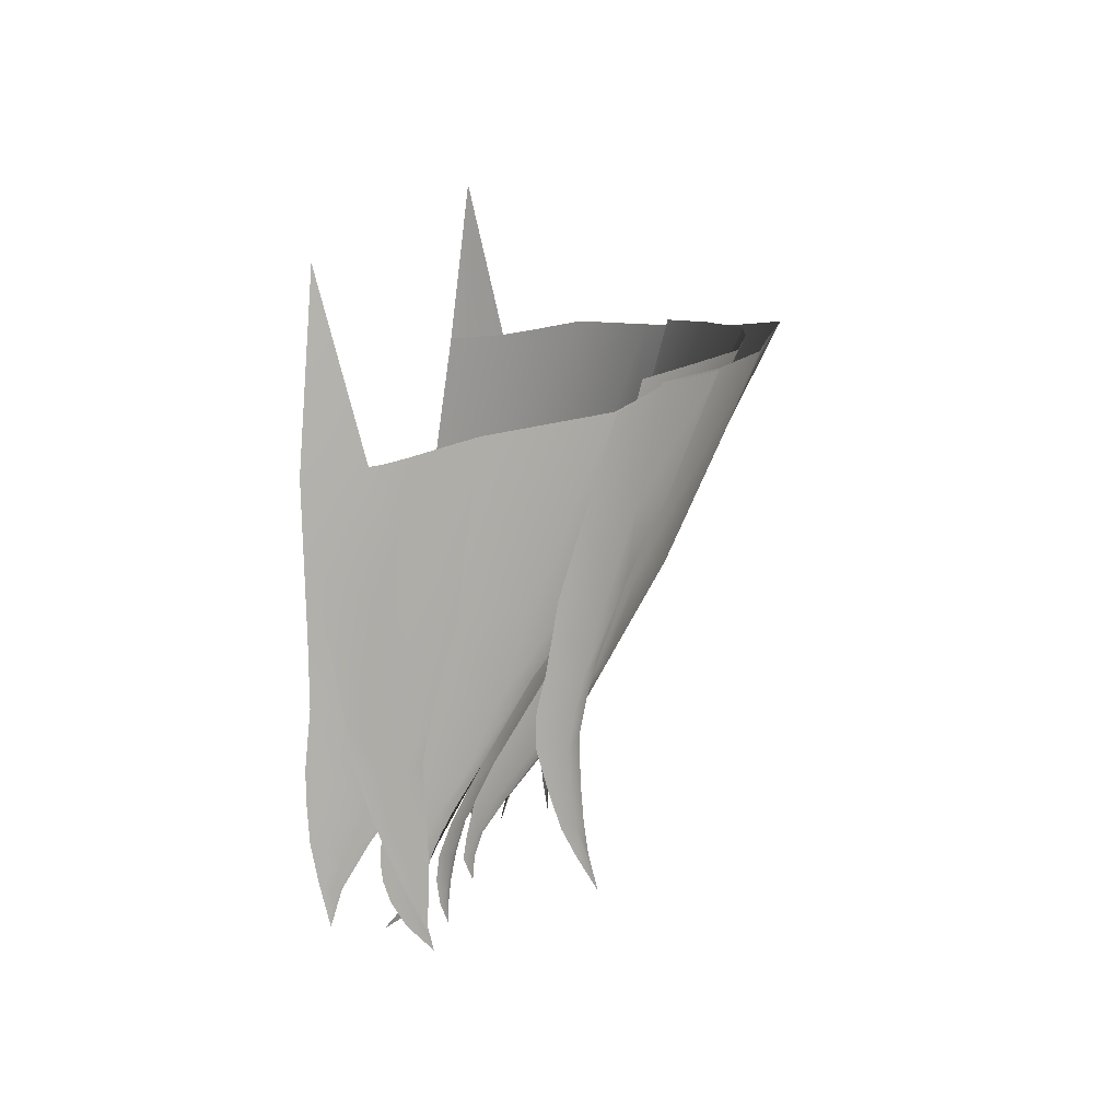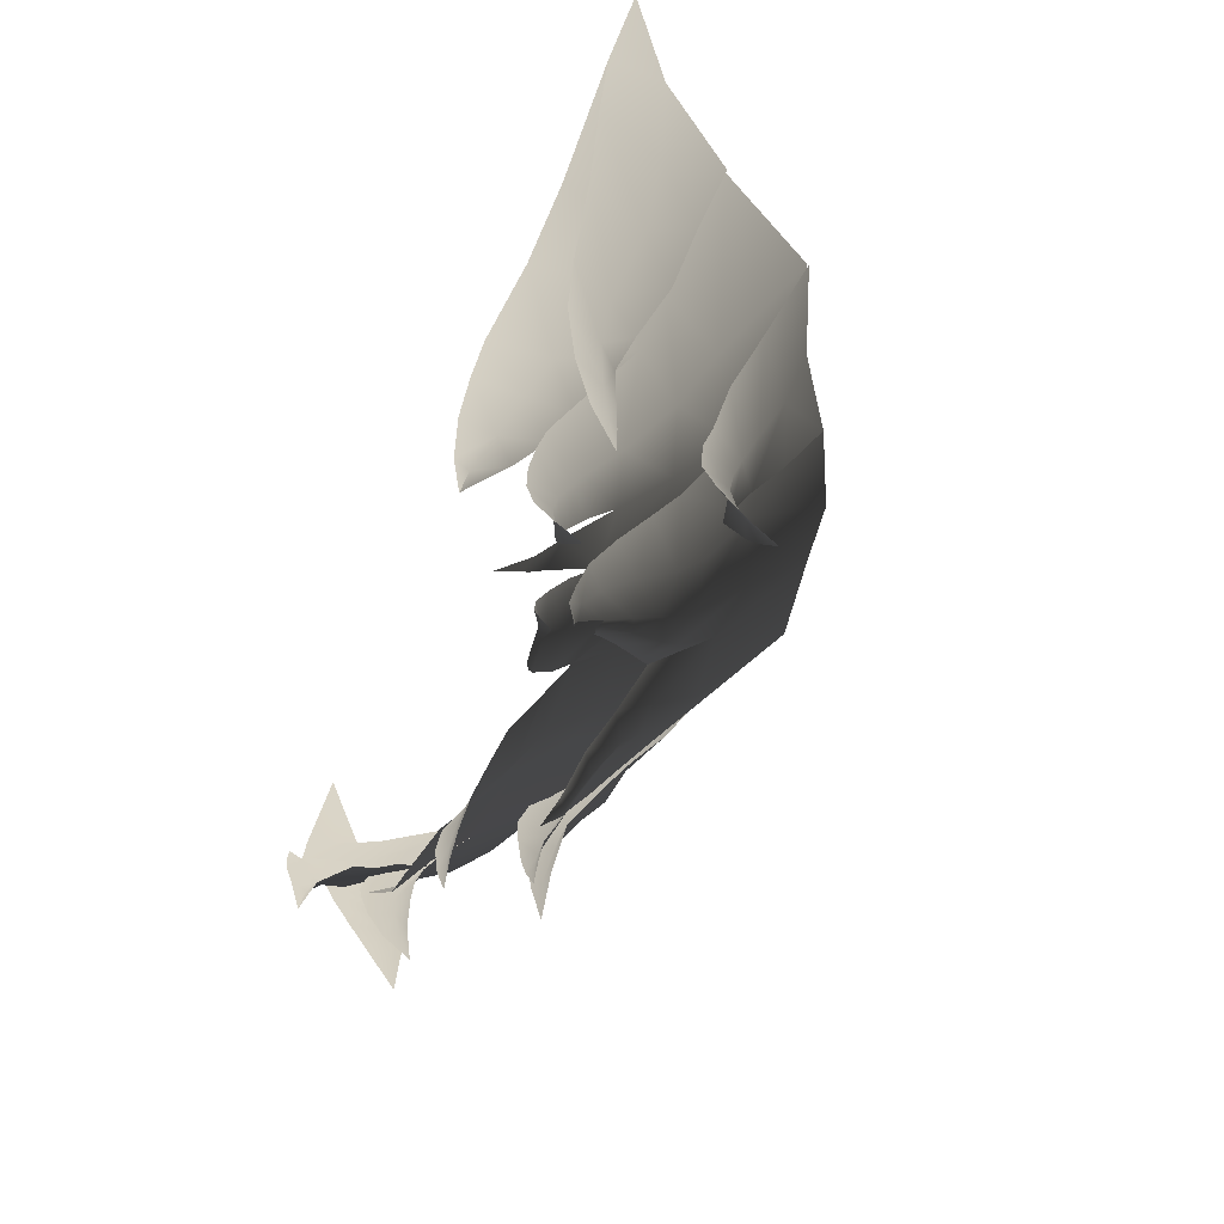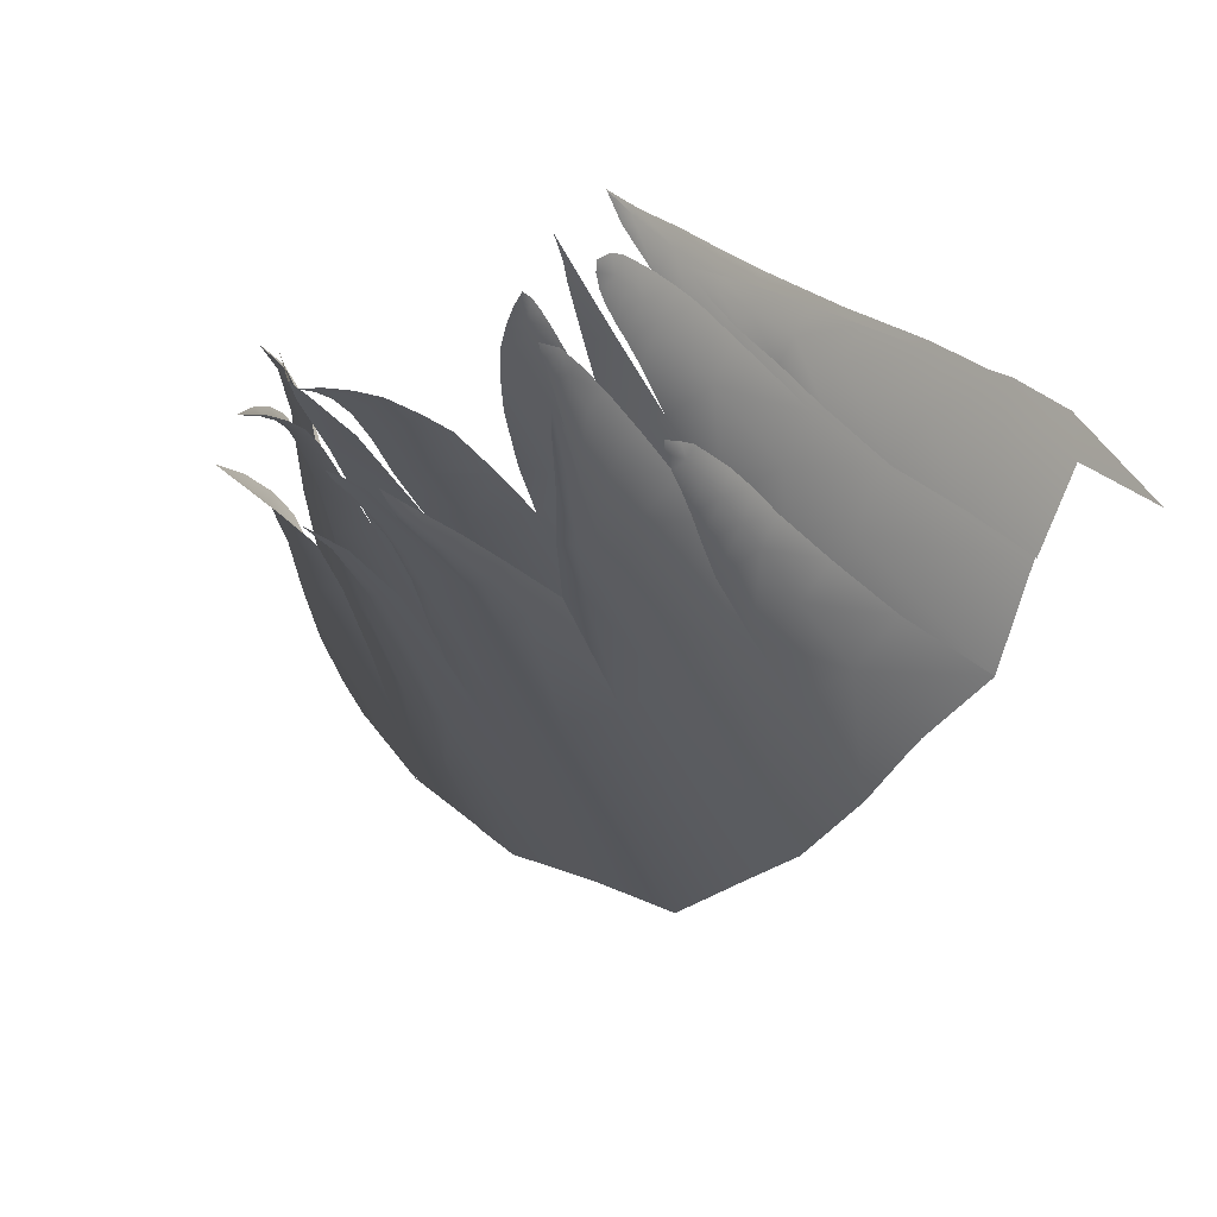
<metadata>
{"format":"obj","ext":"obj","renderer":"f3d","projection":"perspective","resolution":1024,"background":"white","views":[{"elev":12.8,"azim":95.5,"up":"+Y"},{"elev":-63.7,"azim":69.1,"up":"+Y"},{"elev":-33.8,"azim":32.4,"up":"+Z"}]}
</metadata>
<code>
g M_Hair01
v 0.03163 1.465 -0.07622
v 0.03059 1.461 -0.07471
v 0.03048 1.458 -0.07018
v 0.02902 1.465 -0.07606
v 0.03168 1.476 -0.08083
v 0.02542 1.476 -0.0801
v 0.02084 1.493 -0.09064
v 0.03262 1.492 -0.08936
v 0.03414 1.509 -0.09903
v 0.04267 1.491 -0.08672
v 0.04003 1.482 -0.08111
v 0.03293 1.483 -0.08408
v 0.03937 1.479 -0.07933
v 0.03293 1.478 -0.08175
v 0.03853 1.474 -0.07746
v 0.0425 1.48 -0.07204
v 0.04412 1.485 -0.07318
v 0.04712 1.493 -0.07707
v 0.05338 1.509 -0.0855
v 0.04663 1.509 -0.09493
v 0.02096 1.51 -0.09981
v 0.01149 1.492 -0.0945
v 0.02214 1.483 -0.08538
v 0.01319 1.483 -0.08876
v 0.02209 1.476 -0.08188
v 0.02488 1.529 -0.1138
v 0.03639 1.529 -0.1101
v 0.01126 1.509 -0.1037
v -2e-11 1.499 -0.09374
v 0.002192 1.489 -0.08968
v 0.005617 1.479 -0.08492
v 0.01655 1.474 -0.08357
v 0.008845 1.474 -0.08331
v 0.01293 1.468 -0.08171
v 0.0188 1.468 -0.08138
v 0.01293 1.468 -0.08171
v 0.02246 1.47 -0.07973
v 0.01695 1.463 -0.0812
v 0.02071 1.465 -0.08105
v 0.02317 1.465 -0.07925
v 0.02094 1.46 -0.08123
v 0.02413 1.461 -0.08003
v 0.02245 1.461 -0.08119
v 0.02475 1.457 -0.08173
v 0.04051 1.47 -0.05977
v 0.04016 1.468 -0.0625
v 0.03922 1.461 -0.06159
v 0.04358 1.477 -0.06535
v 0.04363 1.479 -0.05892
v 0.04717 1.488 -0.0592
v 0.04819 1.485 -0.06803
v 0.05093 1.496 -0.05991
v 0.05277 1.493 -0.07099
v 0.06065 1.51 -0.06308
v 0.03906 1.478 -0.0693
v 0.03793 1.468 -0.06364
v 0.03922 1.461 -0.06159
v 0.04208 1.485 -0.07398
v 0.04516 1.493 -0.07771
v 0.06143 1.51 -0.07428
v 0.06714 1.526 -0.076
v 0.07089 1.525 -0.0651
v 0.08582 1.556 -0.06756
v 0.08121 1.558 -0.08103
v 0.07296 1.561 -0.09486
v 0.0582 1.526 -0.08843
v 0.05135 1.528 -0.1013
v 0.0614 1.563 -0.1161
v 0.04434 1.565 -0.1233
v 0.04246 1.566 -0.1195
v 0.03025 1.567 -0.1281
v 0.01124 1.53 -0.1166
v 0.01623 1.568 -0.1356
v 0.003642 1.569 -0.1366
v -2e-11 1.53 -0.1193
v -2e-11 1.51 -0.1017
v -2e-11 1.499 -0.09374
v -0.01124 1.53 -0.1166
v -0.01623 1.568 -0.1356
v -0.01126 1.509 -0.1037
v -2e-11 1.51 -0.1017
v -2e-11 1.499 -0.09374
v -0.02488 1.529 -0.1138
v -0.02096 1.51 -0.09981
v -0.03025 1.567 -0.1281
v -0.01623 1.568 -0.1356
v -0.04246 1.566 -0.1195
v -0.03639 1.529 -0.1101
v -0.002192 1.489 -0.08968
v -0.0115 1.493 -0.09324
v -0.01319 1.483 -0.08876
v -0.01126 1.509 -0.1037
v -0.02214 1.483 -0.08538
v -0.02096 1.51 -0.09981
v -0.02084 1.493 -0.09064
v -0.03435 1.508 -0.1001
v -0.02488 1.529 -0.1138
v -0.03262 1.492 -0.08936
v -0.04663 1.509 -0.09493
v -0.04267 1.491 -0.08672
v -0.01319 1.483 -0.08876
v -0.02209 1.476 -0.08188
v -0.01655 1.474 -0.08357
v -0.005617 1.479 -0.08492
v -0.002192 1.489 -0.08968
v -0.008845 1.474 -0.08331
v -0.01293 1.468 -0.08171
v -0.0188 1.468 -0.08138
v -0.01293 1.468 -0.08171
v -0.02246 1.47 -0.07973
v -0.01695 1.463 -0.0812
v -0.02071 1.465 -0.08105
v -0.02317 1.465 -0.07925
v -0.02094 1.46 -0.08123
v -0.02413 1.461 -0.08003
v -0.02245 1.461 -0.08119
v -0.02475 1.457 -0.08173
v -0.03168 1.476 -0.08083
v -0.02084 1.493 -0.09064
v -0.03262 1.492 -0.08936
v -0.02542 1.476 -0.0801
v -0.02902 1.465 -0.07606
v -0.03163 1.465 -0.07622
v -0.03059 1.461 -0.07471
v -0.03048 1.458 -0.07018
v -0.04016 1.468 -0.0625
v -0.04051 1.47 -0.05977
v -0.03922 1.461 -0.06159
v -0.04358 1.477 -0.06535
v -0.04363 1.479 -0.05892
v -0.04717 1.488 -0.0592
v -0.04819 1.485 -0.06803
v -0.05093 1.496 -0.05991
v -0.05277 1.493 -0.07099
v -0.06065 1.51 -0.06308
v -0.03906 1.478 -0.0693
v -0.03793 1.468 -0.06364
v -0.03922 1.461 -0.06159
v -0.04208 1.485 -0.07398
v -0.04516 1.493 -0.07771
v -0.05338 1.509 -0.0855
v -0.06143 1.51 -0.07428
v -0.06714 1.526 -0.076
v -0.07089 1.525 -0.0651
v -0.08583 1.556 -0.06757
v -0.08121 1.558 -0.08103
v -0.073 1.562 -0.09842
v -0.0582 1.526 -0.08843
v -0.05135 1.528 -0.1013
v -0.0571 1.563 -0.1141
v -0.03639 1.529 -0.1101
v -0.04835 1.564 -0.1225
v -0.04663 1.509 -0.09493
v -0.04267 1.491 -0.08672
v -0.04712 1.493 -0.07707
v -0.04003 1.482 -0.08111
v -0.03262 1.492 -0.08936
v -0.04412 1.485 -0.07318
v -0.03293 1.483 -0.08408
v -0.03937 1.479 -0.07933
v -0.0425 1.48 -0.07204
v -0.03293 1.478 -0.08175
v -0.03853 1.474 -0.07746
v -0.03853 1.474 -0.07746
v -0.04094 1.475 -0.07144
v -0.03985 1.471 -0.07173
v -0.03293 1.474 -0.07995
v -0.03853 1.474 -0.07746
v -0.03799 1.47 -0.0767
v -0.03338 1.47 -0.07887
v -0.03788 1.466 -0.07718
v -0.03451 1.466 -0.07877
v -0.03672 1.462 -0.07932
v -0.03847 1.462 -0.07853
v -0.03973 1.458 -0.08112
v -0.03981 1.462 -0.07615
v -0.03959 1.467 -0.07312
v -0.03985 1.471 -0.07173
v -0.03853 1.474 -0.07746
v 0.03853 1.474 -0.07746
v 0.03985 1.471 -0.07173
v 0.04094 1.475 -0.07144
v 0.03799 1.47 -0.0767
v 0.03985 1.471 -0.07173
v 0.03853 1.474 -0.07746
v 0.03959 1.467 -0.07312
v 0.03788 1.466 -0.07718
v 0.03981 1.462 -0.07615
v 0.03847 1.462 -0.07853
v 0.03973 1.458 -0.08112
v 0.03672 1.462 -0.07932
v 0.03451 1.466 -0.07877
v 0.03338 1.47 -0.07887
v 0.03293 1.474 -0.07995
v 0.03853 1.474 -0.07746
v 0.09048 1.591 -0.07118
v 0.08509 1.558 -0.07862
v 0.08583 1.556 -0.06757
v 0.07609 1.541 -0.08095
v 0.07352 1.56 -0.0951
v 0.08063 1.54 -0.06788
v 0.06688 1.543 -0.09171
v 0.06787 1.526 -0.08127
v 0.07303 1.525 -0.06916
v 0.06 1.527 -0.08909
v 0.06021 1.508 -0.07786
v 0.06427 1.509 -0.06983
v 0.05498 1.51 -0.08419
v 0.05651 1.497 -0.07751
v 0.05975 1.499 -0.07058
v 0.05407 1.485 -0.07895
v 0.05249 1.498 -0.08144
v 0.05407 1.485 -0.07895
v 0.05156 1.486 -0.08202
v 0.05293 1.476 -0.08014
v 0.05144 1.476 -0.08222
v 0.05199 1.466 -0.08185
v 0.05358 1.477 -0.07704
v 0.05613 1.487 -0.07334
v 0.05975 1.499 -0.07058
v -0.08577 1.557 -0.07962
v -0.09048 1.591 -0.07118
v -0.08582 1.556 -0.06756
v -0.07847 1.541 -0.08248
v -0.07322 1.562 -0.09839
v -0.08063 1.54 -0.06788
v -0.06637 1.543 -0.0925
v -0.07238 1.525 -0.08207
v -0.07303 1.525 -0.06916
v -0.06 1.527 -0.08909
v -0.06491 1.509 -0.0814
v -0.06427 1.509 -0.06983
v -0.05526 1.51 -0.08404
v -0.05852 1.496 -0.07947
v -0.05975 1.499 -0.07058
v -0.05249 1.498 -0.08144
v -0.05407 1.485 -0.07895
v -0.05613 1.487 -0.07334
v -0.05156 1.486 -0.08202
v -0.05358 1.477 -0.07704
v -0.05293 1.476 -0.08014
v -0.05144 1.476 -0.08222
v -0.05199 1.466 -0.08185
v 0.01663 1.481 -0.09285
v 0.01354 1.489 -0.09972
v 0.01506 1.481 -0.09221
v 0.01857 1.475 -0.09105
v 0.01783 1.481 -0.09274
v 0.01607 1.489 -0.09859
v 0.01354 1.489 -0.09972
v 0.0103 1.49 -0.09789
v 0.01415 1.497 -0.1047
v 0.0102 1.497 -0.1061
v 0.005471 1.497 -0.1037
v 0.01262 1.507 -0.1113
v 0.006314 1.506 -0.111
v -2e-11 1.508 -0.1076
v -2e-11 1.528 -0.1211
v 0.01193 1.527 -0.1222
v 0.02465 1.528 -0.1179
v 0.02279 1.507 -0.1096
v 0.0227 1.498 -0.104
v 0.01415 1.497 -0.1047
v 0.01193 1.527 -0.1222
v 0.03212 1.509 -0.1015
v 0.03639 1.529 -0.1101
v 0.04413 1.566 -0.123
v 0.03104 1.567 -0.1324
v 0.01605 1.568 -0.1395
v 0.003662 1.569 -0.1408
v -2e-11 1.528 -0.1211
v -0.01193 1.527 -0.1222
v -0.01343 1.57 -0.143
v -0.02465 1.528 -0.1179
v -0.02983 1.567 -0.133
v -0.04851 1.564 -0.1225
v -0.03639 1.529 -0.1101
v -0.03197 1.509 -0.1009
v -0.02279 1.507 -0.1096
v -0.02277 1.498 -0.1055
v -0.02994 1.5 -0.09683
v -0.01262 1.507 -0.1113
v -0.0231 1.489 -0.1007
v -0.02792 1.491 -0.09432
v -0.0142 1.497 -0.1058
v -0.01624 1.489 -0.1023
v -0.02286 1.48 -0.09801
v -0.02633 1.481 -0.09407
v -0.01815 1.48 -0.09942
v -0.02305 1.473 -0.0966
v -0.02531 1.474 -0.09444
v -0.02 1.473 -0.09657
v -0.02447 1.469 -0.09513
v -0.02313 1.469 -0.09615
v -0.02137 1.469 -0.09622
v -0.0231 1.464 -0.09614
v -0.01023 1.497 -0.1068
v -0.006314 1.506 -0.111
v -0.005471 1.497 -0.1037
v -0.0142 1.497 -0.1058
v -0.0104 1.49 -0.1001
v -0.01368 1.489 -0.1028
v -0.01624 1.489 -0.1023
v -0.01532 1.48 -0.0976
v -0.01693 1.48 -0.09903
v -0.01815 1.48 -0.09942
v -0.01877 1.475 -0.09532
v -0.006314 1.506 -0.111
v -0.01193 1.527 -0.1222
v -2e-11 1.508 -0.1076
v -2e-11 1.528 -0.1211
v -0.01262 1.507 -0.1113
v -0.02465 1.528 -0.1179
v -0.02279 1.507 -0.1096
v -0.01193 1.527 -0.1222
v 0.02999 1.5 -0.09667
v 0.0229 1.489 -0.09635
v 0.02784 1.491 -0.09132
v 0.01607 1.489 -0.09859
v 0.02249 1.481 -0.09044
v 0.026 1.482 -0.08718
v 0.01783 1.481 -0.09274
v 0.0226 1.474 -0.08722
v 0.02488 1.475 -0.08541
v 0.01958 1.474 -0.0878
v 0.02397 1.47 -0.08465
v 0.02264 1.47 -0.08588
v 0.02091 1.469 -0.08641
v 0.02262 1.465 -0.08624
v 0.06158 1.563 -0.1163
v 0.04157 1.543 -0.1187
v 0.05204 1.543 -0.1101
v 0.04442 1.566 -0.1233
v 0.03097 1.566 -0.1324
v 0.03016 1.542 -0.1232
v 0.02926 1.527 -0.1162
v 0.0404 1.526 -0.1131
v 0.04661 1.527 -0.1052
v 0.04025 1.512 -0.1093
v 0.02995 1.513 -0.1113
v 0.04368 1.512 -0.1026
v 0.03994 1.505 -0.1076
v 0.03175 1.505 -0.109
v 0.04266 1.505 -0.1008
v 0.04004 1.498 -0.1064
v 0.03372 1.498 -0.1078
v 0.04204 1.498 -0.1006
v 0.04064 1.491 -0.1069
v 0.03643 1.49 -0.1083
v 0.04149 1.483 -0.108
v 0.04248 1.491 -0.1028
v 0.03847 1.483 -0.1091
v 0.04319 1.483 -0.1054
v 0.04058 1.478 -0.1101
v 0.04339 1.478 -0.1081
v 0.04243 1.478 -0.1098
v 0.04378 1.472 -0.1121
v -0.04157 1.543 -0.1187
v -0.05725 1.563 -0.1142
v -0.05204 1.543 -0.1101
v -0.04876 1.564 -0.1226
v -0.02976 1.567 -0.1328
v -0.03016 1.542 -0.1232
v -0.02926 1.527 -0.1162
v -0.03863 1.526 -0.1143
v -0.04534 1.527 -0.1063
v -0.03603 1.511 -0.1085
v -0.02923 1.513 -0.1103
v -0.0418 1.513 -0.1025
v -0.0331 1.495 -0.103
v -0.02903 1.496 -0.1036
v -0.03733 1.497 -0.09943
v -0.03231 1.481 -0.1006
v -0.02996 1.481 -0.1014
v -0.03435 1.482 -0.09921
v -0.03291 1.47 -0.1009
g M_Hair01_0
f 3 2 1
f 1 2 4
f 5 1 4
f 5 4 6
f 5 6 7
f 8 5 7
f 7 9 8
f 9 10 8
f 10 11 8
f 8 11 12
f 11 13 12
f 12 13 14
f 15 14 13
f 15 13 16
f 17 16 13
f 17 13 11
f 18 17 11
f 18 11 10
f 18 10 19
f 9 20 10
f 10 20 19
f 21 9 7
f 7 22 21
f 7 23 22
f 22 23 24
f 25 24 23
f 21 26 9
f 27 20 9
f 9 26 27
f 21 22 28
f 21 28 26
f 29 28 22
f 22 30 29
f 22 24 30
f 31 30 24
f 31 24 32
f 32 24 25
f 33 31 32
f 32 34 33
f 25 35 32
f 32 35 36
f 25 37 35
f 38 36 35
f 39 35 37
f 38 35 39
f 39 37 40
f 39 41 38
f 40 42 39
f 39 43 41
f 42 43 39
f 41 43 44
f 44 43 42
f 47 46 45
f 45 46 48
f 49 45 48
f 48 50 49
f 48 51 50
f 52 50 51
f 52 51 53
f 52 53 54
f 48 46 55
f 46 56 55
f 57 56 46
f 55 58 48
f 48 58 51
f 59 51 58
f 53 51 59
f 19 53 59
f 53 60 54
f 19 60 53
f 54 60 61
f 61 60 19
f 62 54 61
f 62 61 63
f 61 64 63
f 65 64 61
f 66 61 19
f 65 61 66
f 19 20 66
f 66 67 65
f 20 67 66
f 67 68 65
f 27 67 20
f 67 27 68
f 69 68 27
f 26 70 27
f 71 70 26
f 72 71 26
f 73 71 72
f 26 28 72
f 73 72 74
f 72 28 75
f 74 72 75
f 76 75 28
f 76 28 77
f 74 75 78
f 79 74 78
f 78 75 80
f 81 80 75
f 81 82 80
f 83 78 80
f 84 83 80
f 78 83 85
f 86 78 85
f 85 83 87
f 83 88 87
f 90 82 89
f 90 89 91
f 82 90 92
f 90 91 93
f 94 92 90
f 95 90 93
f 95 94 90
f 94 95 96
f 94 96 97
f 96 88 97
f 95 98 96
f 88 96 99
f 96 98 100
f 96 100 99
f 102 93 101
f 103 102 101
f 104 103 101
f 104 101 105
f 106 103 104
f 106 107 103
f 103 108 102
f 103 109 108
f 102 108 110
f 111 108 109
f 112 110 108
f 112 108 111
f 113 110 112
f 111 114 112
f 112 115 113
f 114 116 112
f 112 116 115
f 117 116 114
f 115 116 117
f 120 119 118
f 118 119 121
f 118 121 122
f 118 122 123
f 123 122 124
f 125 123 124
f 128 127 126
f 127 129 126
f 130 129 127
f 129 130 131
f 129 131 132
f 133 132 131
f 133 134 132
f 133 135 134
f 129 136 126
f 126 136 137
f 138 126 137
f 136 129 139
f 129 132 139
f 140 139 132
f 134 140 132
f 141 140 134
f 134 135 142
f 141 134 142
f 135 143 142
f 143 141 142
f 144 143 135
f 144 145 143
f 143 145 146
f 147 143 146
f 147 148 143
f 148 141 143
f 148 147 149
f 149 147 150
f 149 150 151
f 152 151 150
f 151 153 149
f 153 148 149
f 141 148 153
f 154 141 153
f 155 141 154
f 155 154 156
f 154 157 156
f 155 156 158
f 157 159 156
f 156 160 158
f 159 160 156
f 158 160 161
f 159 162 160
f 163 161 160
f 163 160 162
f 165 161 164
f 164 166 165
f 168 162 167
f 167 169 168
f 167 170 169
f 171 169 170
f 171 170 172
f 172 173 171
f 173 174 171
f 175 174 173
f 176 174 175
f 171 174 176
f 171 176 177
f 177 169 171
f 177 178 169
f 179 169 178
f 182 181 180
f 180 16 182
f 185 184 183
f 186 183 184
f 187 183 186
f 186 188 187
f 188 189 187
f 190 189 188
f 191 189 190
f 187 189 191
f 187 191 192
f 192 193 187
f 187 193 183
f 194 183 193
f 195 183 194
f 194 14 195
f 198 197 196
f 197 198 199
f 197 199 200
f 201 199 198
f 200 199 202
f 199 201 203
f 203 202 199
f 204 203 201
f 205 202 203
f 204 206 203
f 203 206 205
f 207 206 204
f 208 205 206
f 207 209 206
f 206 209 208
f 207 210 209
f 211 209 210
f 212 208 209
f 209 211 212
f 214 212 213
f 213 215 214
f 215 216 214
f 217 216 215
f 217 215 218
f 218 215 213
f 219 218 213
f 213 220 219
f 223 222 221
f 221 224 223
f 221 225 224
f 226 223 224
f 225 227 224
f 224 228 226
f 228 224 227
f 229 226 228
f 230 228 227
f 229 228 231
f 228 230 231
f 232 229 231
f 233 231 230
f 232 231 234
f 231 233 234
f 232 234 235
f 236 234 233
f 237 235 234
f 234 236 237
f 237 238 235
f 239 237 236
f 238 237 240
f 237 239 241
f 240 237 241
f 241 239 242
f 243 240 241
f 243 241 242
f 246 245 244
f 246 244 247
f 247 244 248
f 248 244 249
f 249 244 250
f 251 250 246
f 249 250 252
f 251 253 250
f 252 250 253
f 254 253 251
f 252 253 255
f 254 256 253
f 255 253 256
f 257 256 254
f 258 256 257
f 258 259 256
f 255 256 259
f 261 255 260
f 261 262 255
f 255 262 263
f 264 260 255
f 265 262 261
f 261 260 265
f 266 265 260
f 260 267 266
f 260 268 267
f 269 268 260
f 269 260 264
f 269 264 270
f 270 264 271
f 270 271 272
f 273 270 272
f 273 272 274
f 273 274 275
f 274 276 275
f 274 277 276
f 277 274 278
f 279 278 274
f 278 279 280
f 278 280 281
f 279 282 280
f 283 281 280
f 283 284 281
f 282 285 280
f 283 280 285
f 286 283 285
f 284 283 287
f 283 286 287
f 284 287 288
f 286 289 287
f 290 288 287
f 290 287 289
f 290 291 288
f 292 290 289
f 290 293 291
f 292 294 290
f 290 294 293
f 292 295 294
f 293 294 296
f 294 295 296
f 282 298 297
f 299 297 298
f 300 282 297
f 299 301 297
f 300 297 302
f 301 302 297
f 303 300 302
f 301 304 302
f 303 302 305
f 304 305 302
f 306 303 305
f 304 307 305
f 307 306 305
f 282 309 308
f 310 299 308
f 311 308 309
f 311 310 308
f 314 313 312
f 315 312 313
f 265 316 262
f 317 262 316
f 317 263 262
f 317 316 318
f 319 263 317
f 318 320 317
f 317 320 319
f 318 321 320
f 319 320 322
f 323 320 321
f 323 322 320
f 323 321 324
f 325 322 323
f 324 326 323
f 323 327 325
f 326 327 323
f 327 328 325
f 329 327 326
f 329 328 327
f 332 331 330
f 333 330 331
f 334 333 331
f 334 331 335
f 335 331 336
f 331 332 337
f 337 336 331
f 338 337 332
f 337 339 336
f 337 338 339
f 336 339 340
f 341 339 338
f 339 342 340
f 341 342 339
f 340 342 343
f 341 344 342
f 345 343 342
f 345 342 344
f 346 343 345
f 345 344 347
f 345 348 346
f 347 348 345
f 346 348 349
f 350 349 348
f 347 351 348
f 350 348 351
f 352 349 350
f 350 351 353
f 350 354 352
f 353 355 350
f 350 356 354
f 355 356 350
f 354 356 357
f 357 356 355
f 360 359 358
f 361 358 359
f 362 358 361
f 362 363 358
f 363 364 358
f 358 365 360
f 365 358 364
f 366 360 365
f 365 364 367
f 365 367 366
f 364 368 367
f 369 366 367
f 370 367 368
f 367 370 369
f 371 370 368
f 372 369 370
f 370 371 373
f 370 373 372
f 374 373 371
f 375 372 373
f 374 376 373
f 376 375 373

</code>
